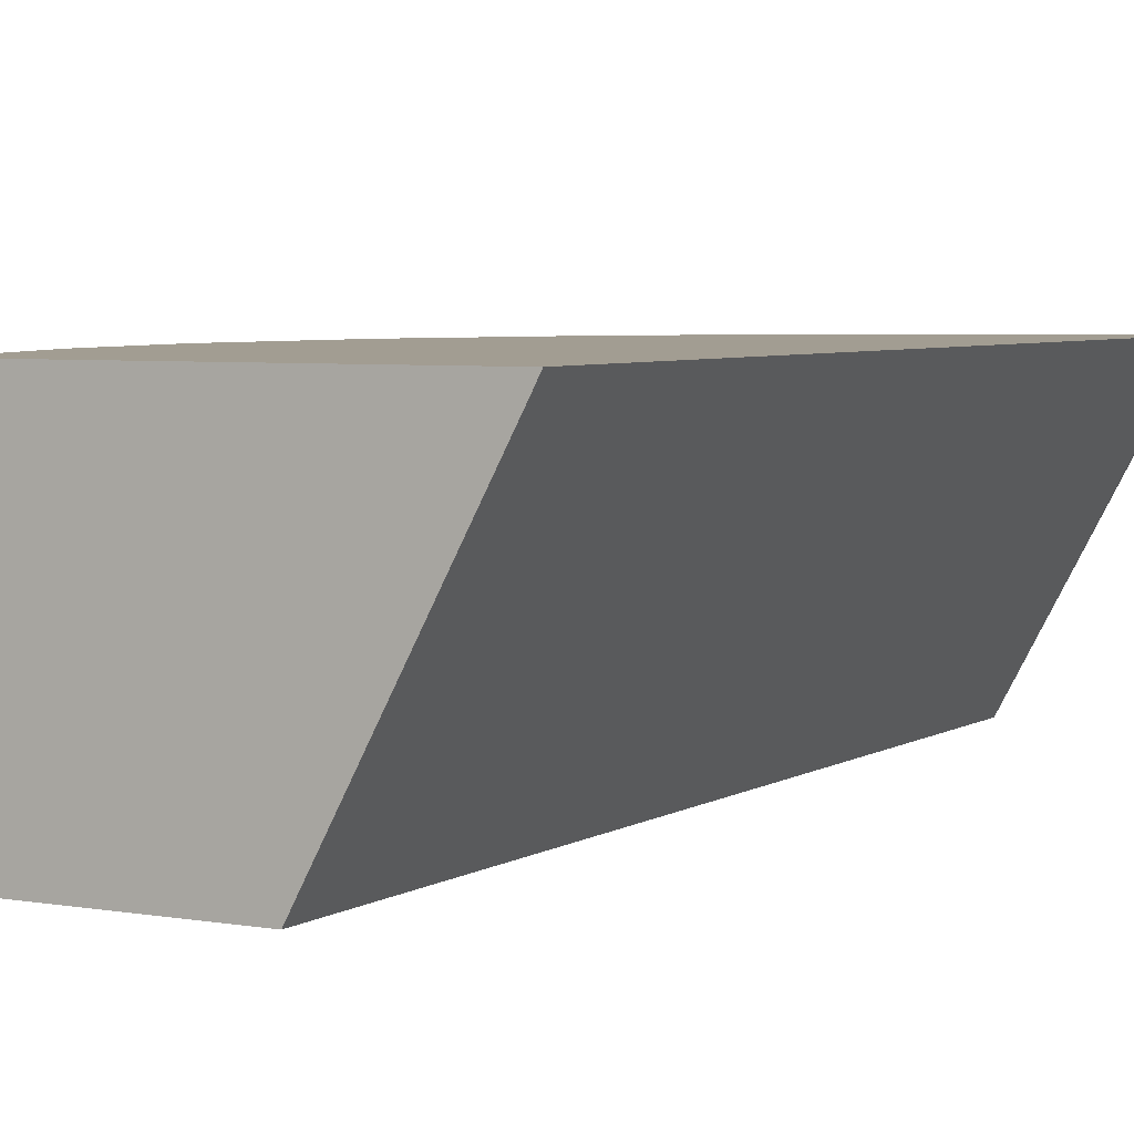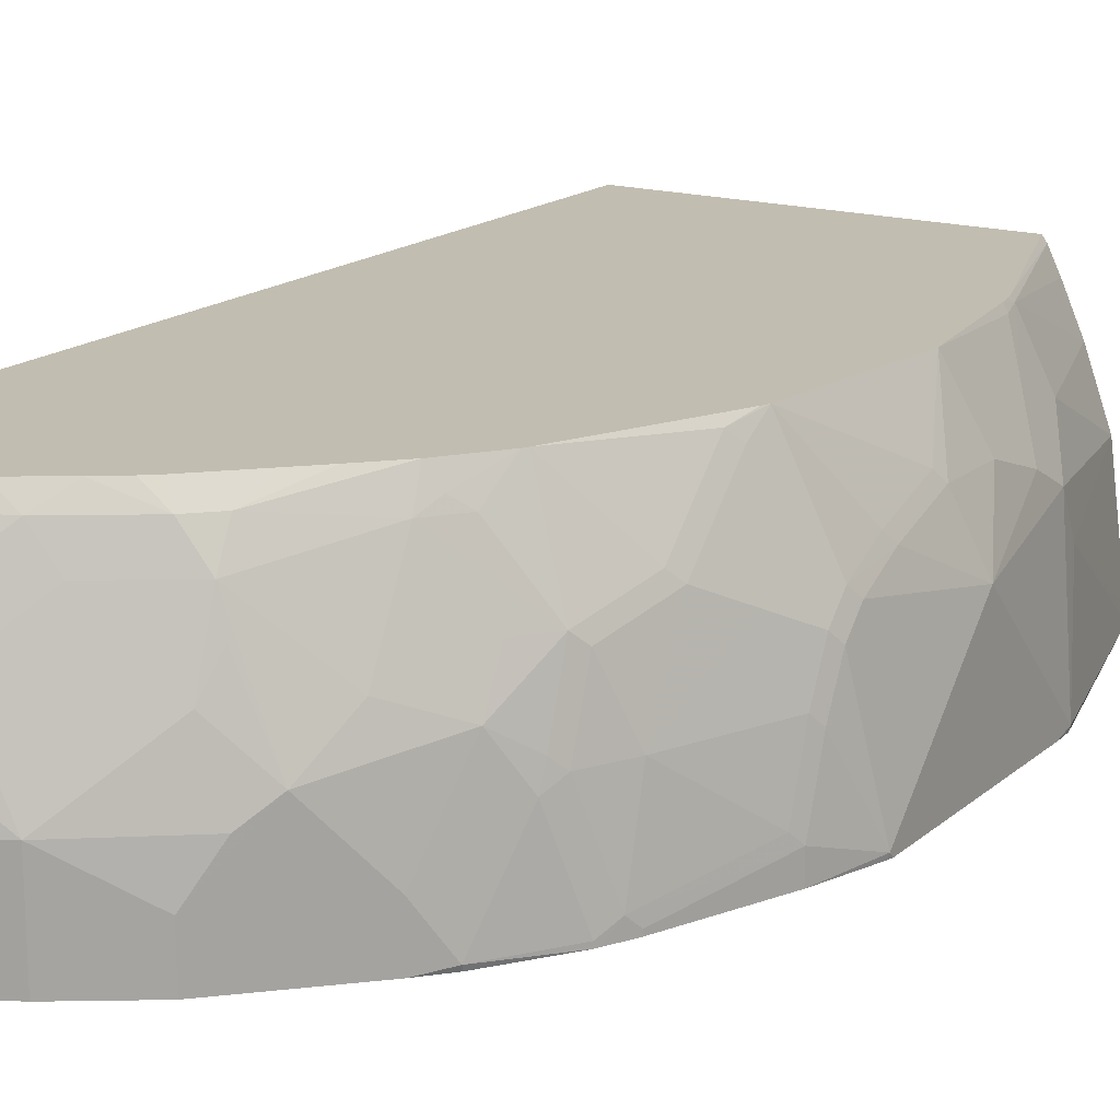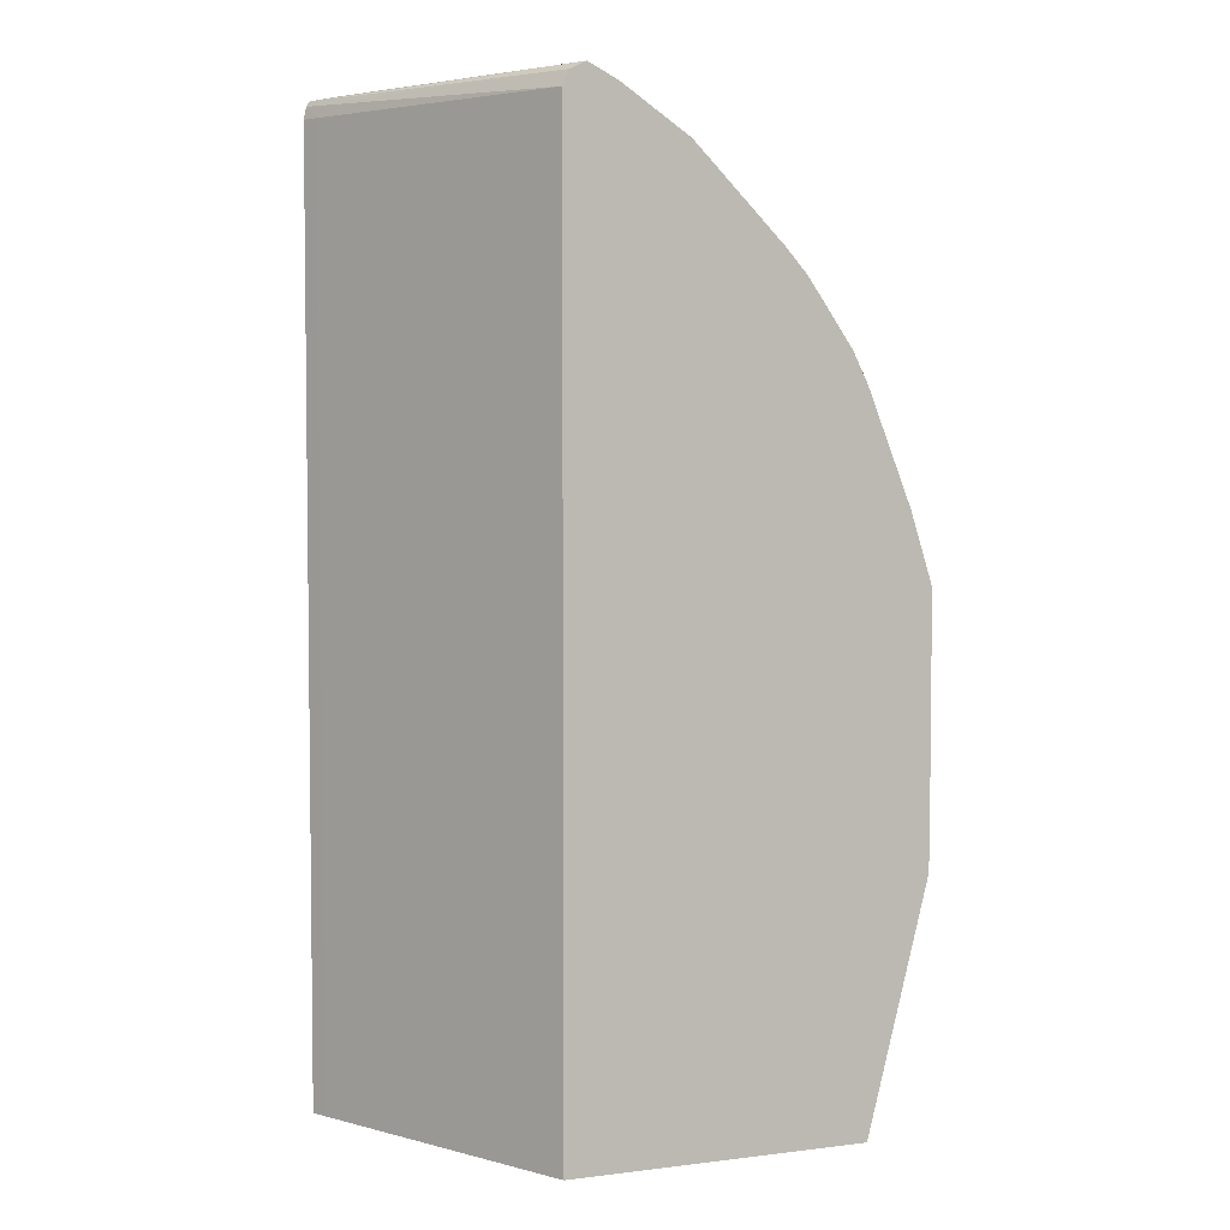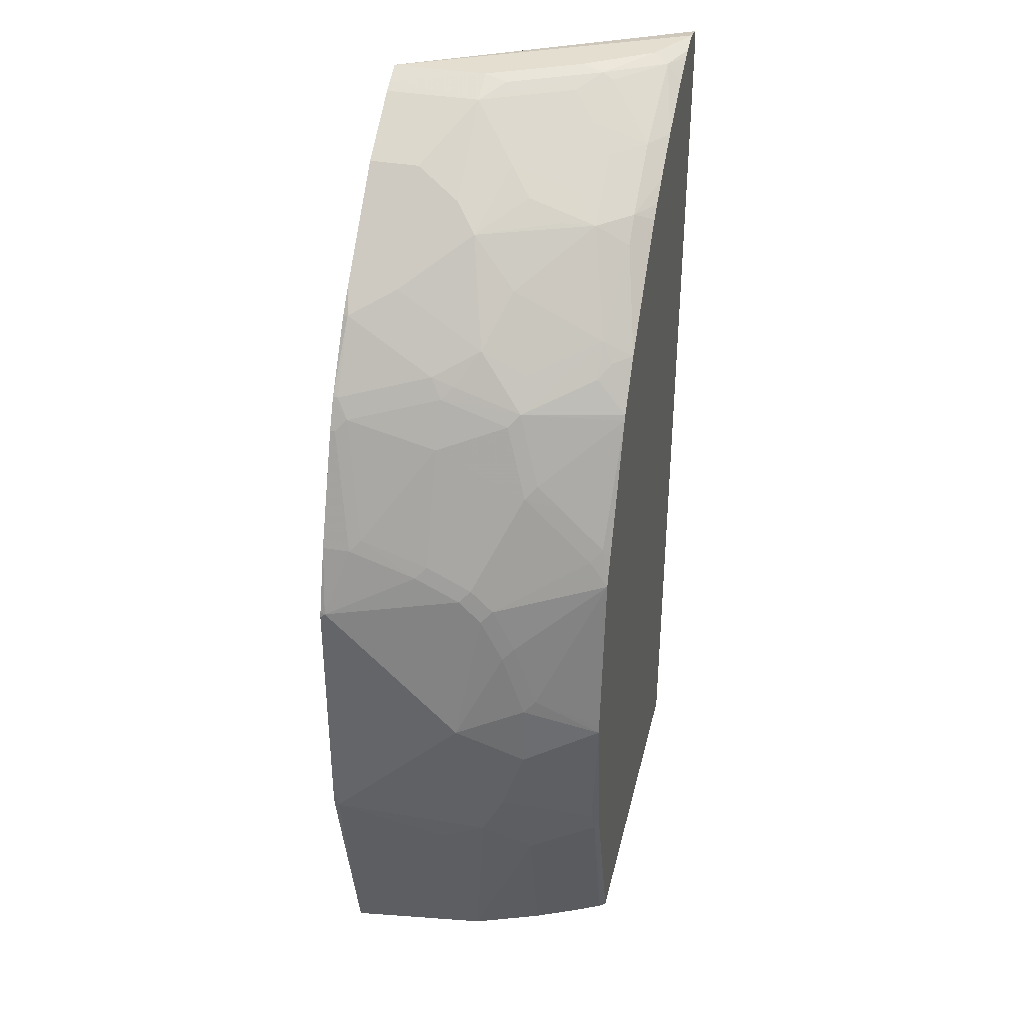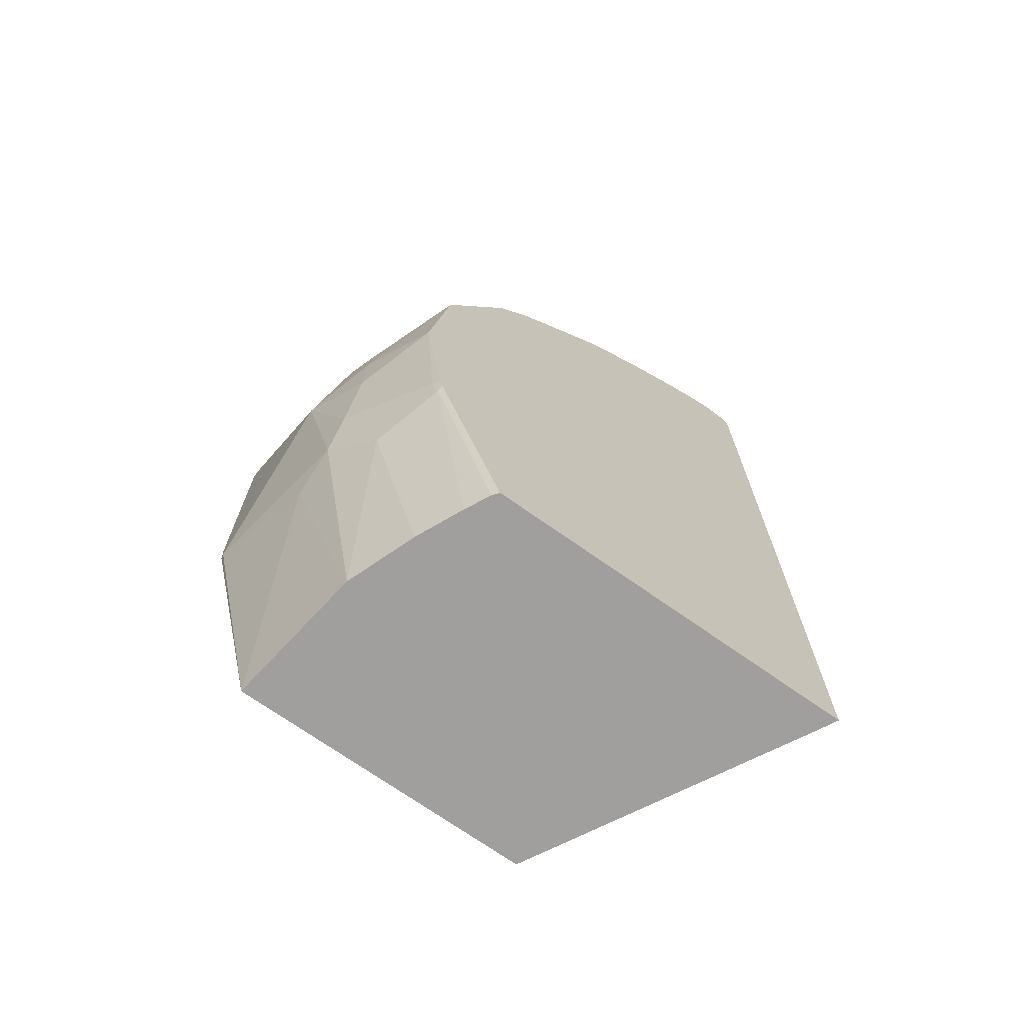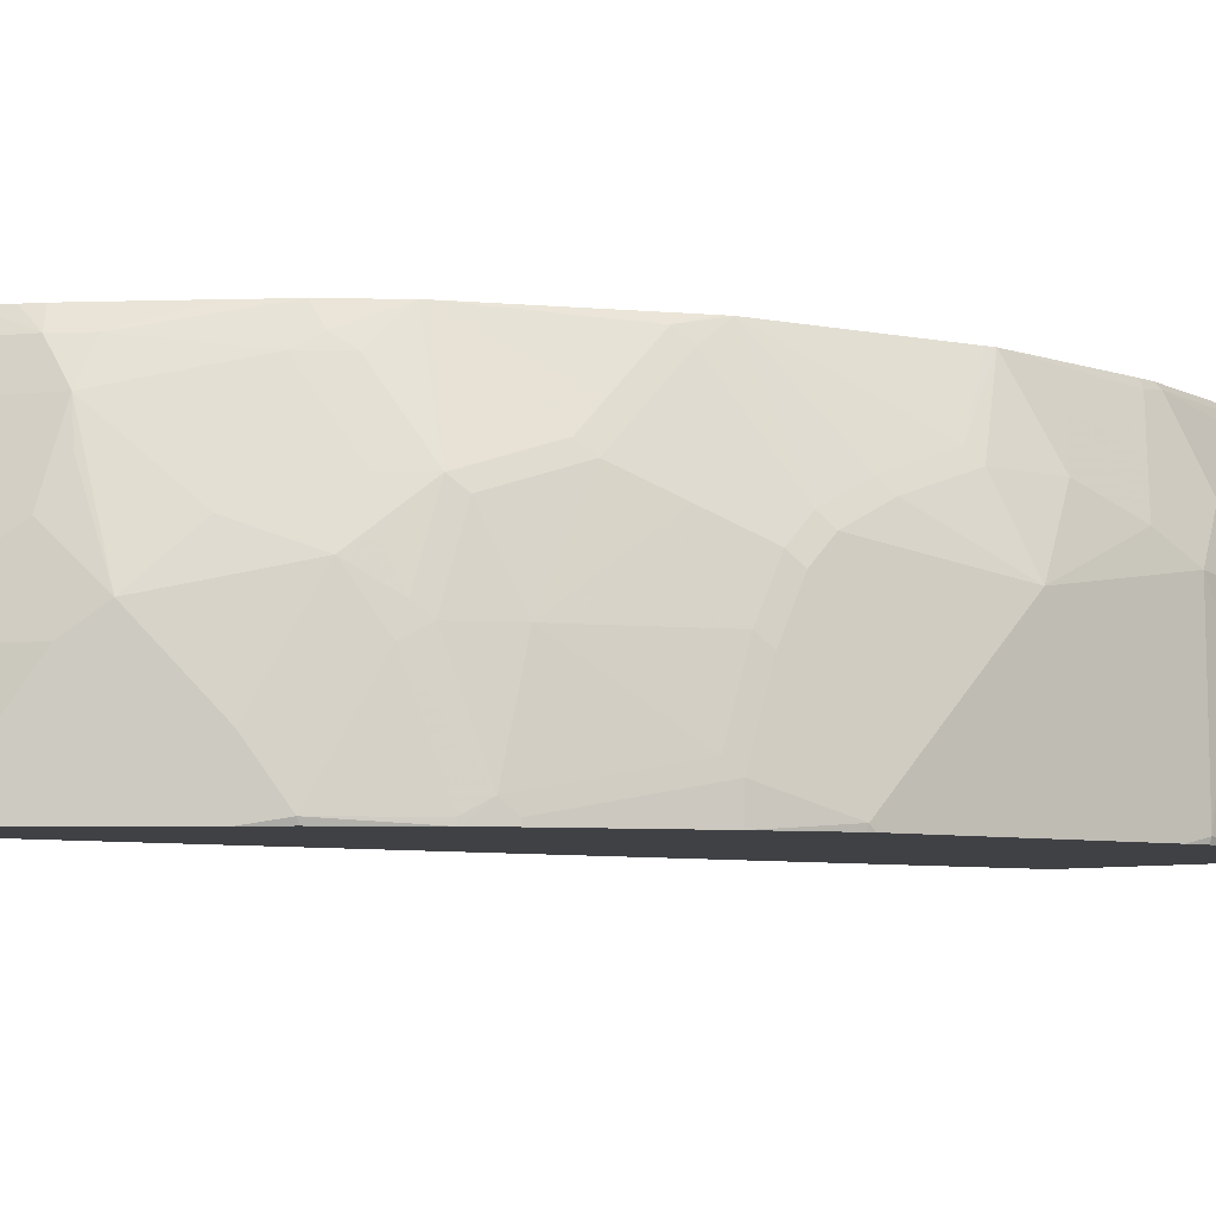
<metadata>
{"format":"obj","ext":"obj","renderer":"f3d","projection":"perspective","resolution":1024,"background":"white","views":[{"elev":4.9,"azim":29.1,"up":"+Z"},{"elev":16.9,"azim":-148.1,"up":"+Z"},{"elev":4.2,"azim":158.1,"up":"+Y"},{"elev":36.4,"azim":-77.0,"up":"+Y"},{"elev":-71.3,"azim":-35.3,"up":"+Y"},{"elev":-5.9,"azim":-129.4,"up":"+Z"}]}
</metadata>
<code>
v -0.5752 0.2685 0.0192
v -0.5752 0.2876 0.03836
v -0.5752 0.2876 0.01502
v -0.5744 0.2693 0.01502
v -0.522 0.06144 0.01502
v -0.556 0.2301 0.1151
v -0.556 0.2493 0.1534
v -0.5752 0.3451 0.09589
v -0.5752 0.4943 0.01502
v -0.2685 0.06144 0.01502
v -0.5207 0.06144 0.02506
v -0.5061 0.06144 0.1342
v -0.5321 0.2109 0.1941
v -0.5369 0.2301 0.1917
v -0.556 0.2876 0.1726
v -0.5752 0.3835 0.1342
v -0.5752 0.4985 0.0192
v -0.5742 0.499 0.01502
v -0.147 0.06144 0.2429
v -0.2685 0.8628 0.01502
v -0.4851 0.06144 0.1917
v -0.5129 0.2301 0.2516
v -0.5369 0.2685 0.2109
v -0.556 0.3451 0.1917
v -0.556 0.4027 0.1917
v -0.556 0.4602 0.1726
v -0.556 0.4985 0.1534
v -0.556 0.5177 0.1342
v -0.5752 0.4027 0.1151
v -0.5752 0.4602 0.05754
v -0.556 0.5369 0.09589
v -0.556 0.556 0.03836
v -0.556 0.556 0.01502
v -0.1403 0.06144 0.2558
v -0.147 0.8628 0.2429
v -0.2726 0.8712 0.01502
v -0.1424 0.8731 0.2558
v -0.4678 0.06144 0.2301
v -0.4576 0.06144 0.2506
v -0.5112 0.2334 0.2558
v -0.5123 0.2377 0.2558
v -0.5144 0.2493 0.2558
v -0.5177 0.2493 0.2493
v -0.5369 0.326 0.2301
v -0.5321 0.3699 0.2558
v -0.5512 0.4123 0.2013
v -0.5512 0.4698 0.1821
v -0.5512 0.5081 0.163
v -0.5512 0.5272 0.1438
v -0.5512 0.5464 0.1055
v -0.5512 0.5656 0.04795
v -0.5129 0.6614 0.02876
v -0.5177 0.6519 0.0192
v -0.5177 0.6519 0.01502
v -0.4536 0.06144 0.2558
v -0.1403 0.8628 0.2558
v -0.2749 0.8756 0.01502
v -0.1445 0.8772 0.2558
v -0.5074 0.2219 0.2558
v -0.5313 0.377 0.2558
v -0.5144 0.5242 0.2558
v -0.5129 0.5464 0.2397
v -0.5129 0.5656 0.2205
v -0.5321 0.5656 0.163
v -0.5129 0.6423 0.1055
v -0.4937 0.6806 0.1055
v -0.4857 0.6966 0.09589
v -0.5049 0.6774 0.0192
v -0.5063 0.6747 0.01502
v -0.2793 0.8778 0.01502
v -0.2876 0.882 0.01502
v -0.1534 0.8792 0.2558
v -0.5121 0.5303 0.2558
v -0.5057 0.556 0.2493
v -0.5057 0.5944 0.2109
v -0.5129 0.6039 0.1821
v -0.4937 0.6614 0.163
v -0.4865 0.6711 0.1726
v -0.4865 0.6902 0.1151
v -0.4665 0.7158 0.1342
v -0.4474 0.7541 0.05754
v -0.4665 0.7349 0.0192
v -0.5049 0.6774 0.01502
v -0.2876 0.882 0.09589
v -0.166 0.882 0.2558
v -0.3032 0.8742 0.01502
v -0.504 0.5495 0.2558
v -0.4569 0.6584 0.2558
v -0.5057 0.6135 0.1917
v -0.4548 0.6625 0.2558
v -0.4482 0.6902 0.2301
v -0.4282 0.7158 0.2301
v -0.4665 0.6966 0.1726
v -0.4745 0.6998 0.1438
v -0.4282 0.7541 0.1534
v -0.409 0.7924 0.1151
v -0.4474 0.7541 0.01502
v -0.4282 0.7733 0.07671
v -0.3707 0.8308 0.05754
v -0.4662 0.7331 0.01502
v -0.29 0.8772 0.1151
v -0.2685 0.882 0.1342
v -0.3132 0.8692 0.09589
v -0.2109 0.882 0.2301
v -0.1876 0.8772 0.2558
v -0.3132 0.8692 0.01502
v -0.4251 0.7029 0.2558
v -0.4362 0.6998 0.2397
v -0.3691 0.7765 0.2397
v -0.3707 0.7924 0.2109
v -0.3787 0.7957 0.1821
v -0.3707 0.8116 0.1534
v -0.3516 0.8308 0.1342
v -0.3898 0.8116 0.09589
v -0.3707 0.8308 0.01502
v -0.2517 0.8772 0.1917
v -0.2493 0.882 0.1726
v -0.2749 0.8692 0.1726
v -0.3324 0.85 0.1151
v -0.3132 0.85 0.1534
v -0.2173 0.8756 0.2429
v -0.1958 0.8739 0.2558
v -0.3983 0.7308 0.2558
v -0.3791 0.75 0.2558
v -0.3499 0.7957 0.2397
v -0.3132 0.8308 0.2109
v -0.3516 0.8116 0.1917
v -0.2541 0.8724 0.2013
v -0.294 0.85 0.1917
v -0.2244 0.8611 0.2558
v -0.2924 0.8341 0.2397
v -0.2725 0.8356 0.2558
v -0.3408 0.7883 0.2558
v -0.33 0.7972 0.2558
v -0.3102 0.8111 0.2558
f 74 87 88
f 75 89 76
f 68 82 83
f 75 88 89
f 74 88 75
f 73 87 74
f 71 117 104
f 71 85 72
f 71 104 85
f 71 84 102
f 71 102 117
f 76 89 78
f 71 86 84
f 76 78 77
f 80 96 81
f 78 90 91
f 78 91 92
f 78 92 93
f 78 93 80
f 78 80 94
f 78 94 79
f 78 89 88
f 79 94 80
f 80 92 95
f 80 95 96
f 80 93 92
f 81 96 98
f 68 83 69
f 81 97 82
f 78 88 90
f 67 82 68
f 49 64 50
f 67 80 81
f 48 61 62
f 81 98 99
f 48 62 63
f 48 63 64
f 48 64 49
f 50 64 65
f 50 65 51
f 51 65 52
f 52 65 66
f 52 66 67
f 52 67 68
f 52 68 69
f 52 69 53
f 53 69 54
f 67 81 82
f 57 70 58
f 58 71 72
f 61 73 74
f 61 74 62
f 62 74 75
f 62 75 63
f 63 75 76
f 63 76 64
f 64 76 65
f 65 77 66
f 65 76 77
f 66 78 79
f 66 79 67
f 66 77 78
f 67 79 80
f 58 70 71
f 81 99 115
f 121 132 130
f 82 97 100
f 107 123 109
f 109 123 124
f 109 124 125
f 109 125 110
f 110 125 126
f 110 126 127
f 110 127 113
f 110 113 112
f 110 112 111
f 113 127 126
f 113 126 120
f 113 120 119
f 113 119 114
f 116 128 121
f 116 118 128
f 118 120 129
f 118 129 128
f 120 126 129
f 121 130 122
f 121 128 131
f 121 131 132
f 124 133 125
f 125 133 134
f 125 134 135
f 125 135 131
f 126 131 129
f 128 129 131
f 131 135 132
f 47 61 48
f 105 121 122
f 104 121 105
f 104 116 121
f 104 117 116
f 82 100 83
f 84 101 102
f 84 86 103
f 84 103 101
f 85 104 105
f 86 106 103
f 90 107 108
f 90 108 91
f 91 108 92
f 92 109 110
f 92 110 95
f 92 108 107
f 92 107 109
f 95 110 96
f 81 115 97
f 96 110 111
f 96 112 113
f 96 113 114
f 96 114 99
f 96 99 98
f 99 114 103
f 99 103 106
f 99 106 115
f 101 116 102
f 101 103 116
f 102 116 117
f 103 118 116
f 103 114 119
f 103 119 120
f 103 120 118
f 96 111 112
f 46 61 47
f 125 131 126
f 45 60 46
f 5 55 39
f 5 39 38
f 5 38 21
f 5 21 12
f 5 12 11
f 5 11 6
f 6 11 12
f 6 12 7
f 7 12 13
f 7 13 14
f 7 14 15
f 7 15 16
f 7 16 8
f 9 17 18
f 10 20 35
f 10 35 19
f 12 21 13
f 13 22 14
f 13 21 22
f 14 22 23
f 14 23 15
f 15 23 44
f 15 44 24
f 15 24 16
f 16 25 26
f 16 26 27
f 16 27 28
f 16 28 29
f 16 24 25
f 5 34 55
f 5 19 34
f 5 10 19
f 3 5 4
f 46 60 61
f 1 2 8
f 1 8 16
f 1 29 30
f 1 30 17
f 1 17 9
f 1 9 3
f 1 3 4
f 1 4 5
f 1 5 6
f 1 6 7
f 1 7 2
f 2 7 8
f 3 9 18
f 17 30 28
f 3 18 33
f 3 54 69
f 3 69 83
f 3 83 100
f 3 100 97
f 3 97 115
f 3 115 106
f 3 106 86
f 3 86 71
f 3 71 70
f 3 70 57
f 3 57 36
f 3 36 20
f 3 20 10
f 3 10 5
f 3 33 54
f 17 28 31
f 1 16 29
f 17 32 33
f 34 72 85
f 34 85 105
f 34 105 122
f 34 122 130
f 34 130 132
f 34 132 135
f 34 135 134
f 34 134 133
f 34 133 124
f 34 124 123
f 34 123 107
f 34 107 90
f 17 31 32
f 34 88 87
f 34 58 72
f 34 87 73
f 34 61 60
f 34 60 45
f 34 45 42
f 34 42 41
f 34 41 40
f 34 40 59
f 34 59 55
f 35 37 56
f 36 57 37
f 37 57 58
f 39 55 59
f 39 59 40
f 42 45 43
f 43 45 44
f 34 73 61
f 34 37 58
f 34 90 88
f 32 54 33
f 17 33 18
f 19 35 56
f 34 56 37
f 20 36 37
f 20 37 35
f 21 38 22
f 22 38 39
f 22 39 40
f 22 40 41
f 22 41 42
f 22 42 43
f 22 43 23
f 23 43 44
f 24 44 45
f 24 45 25
f 19 56 34
f 25 46 26
f 32 53 54
f 25 45 46
f 32 52 53
f 31 51 32
f 31 50 51
f 28 30 29
f 32 51 52
f 28 49 50
f 28 48 49
f 27 48 28
f 26 47 48
f 26 46 47
f 26 48 27
f 28 50 31

</code>
